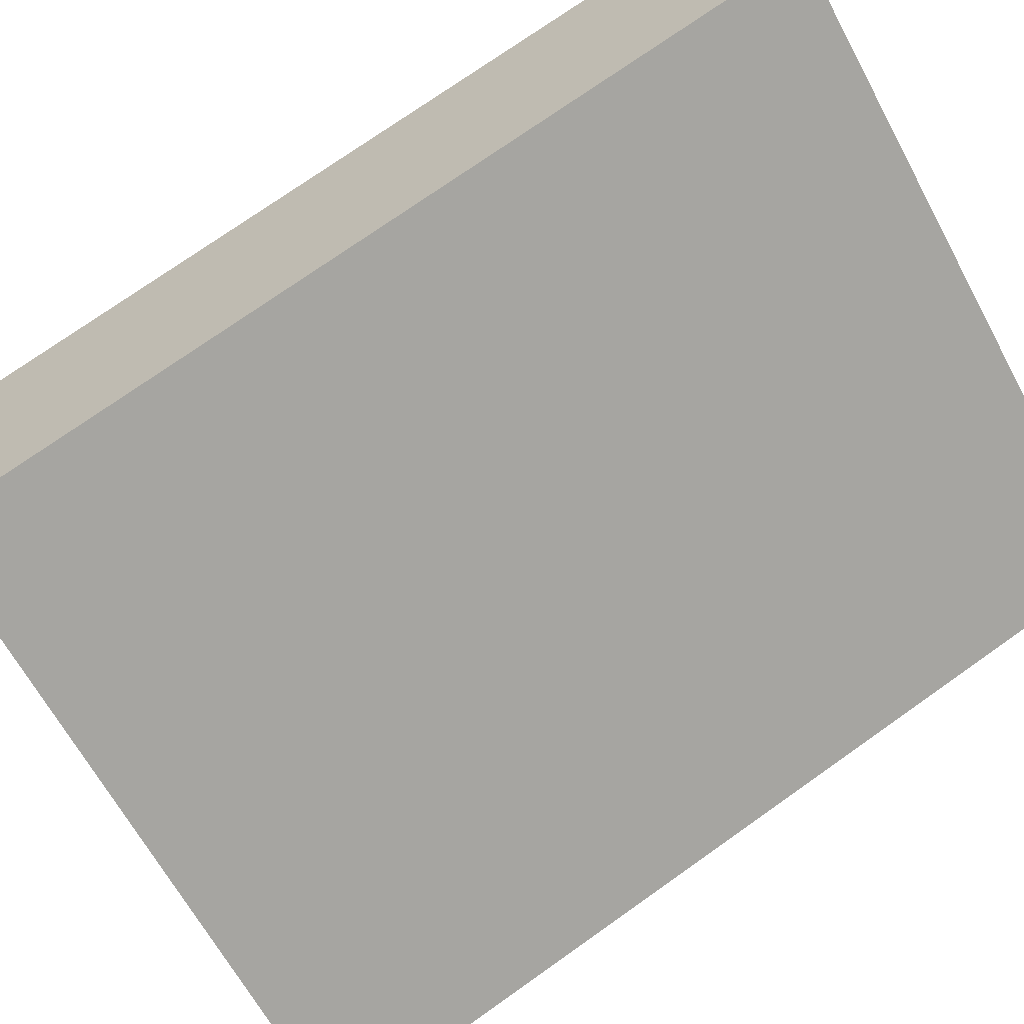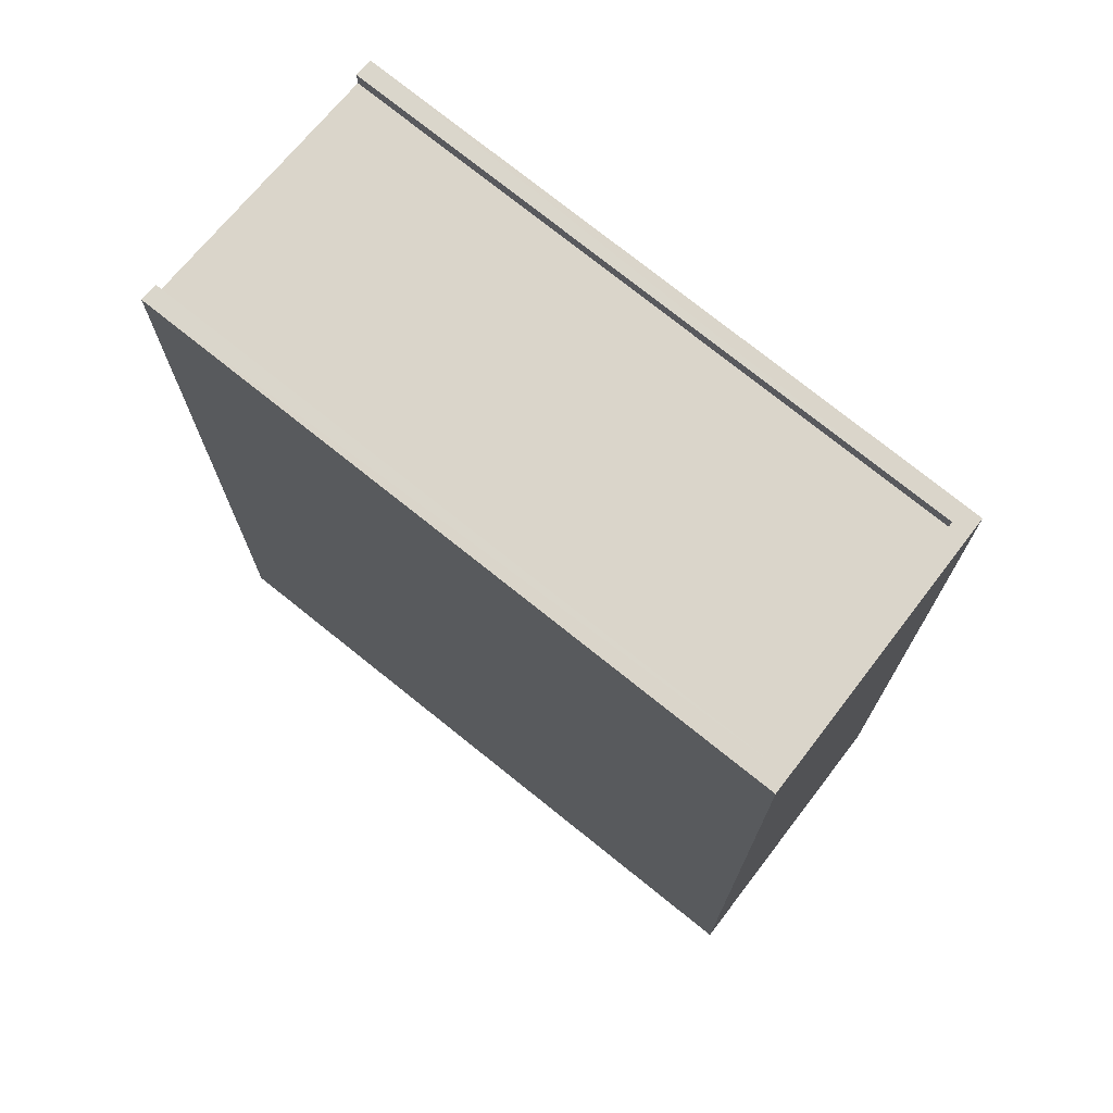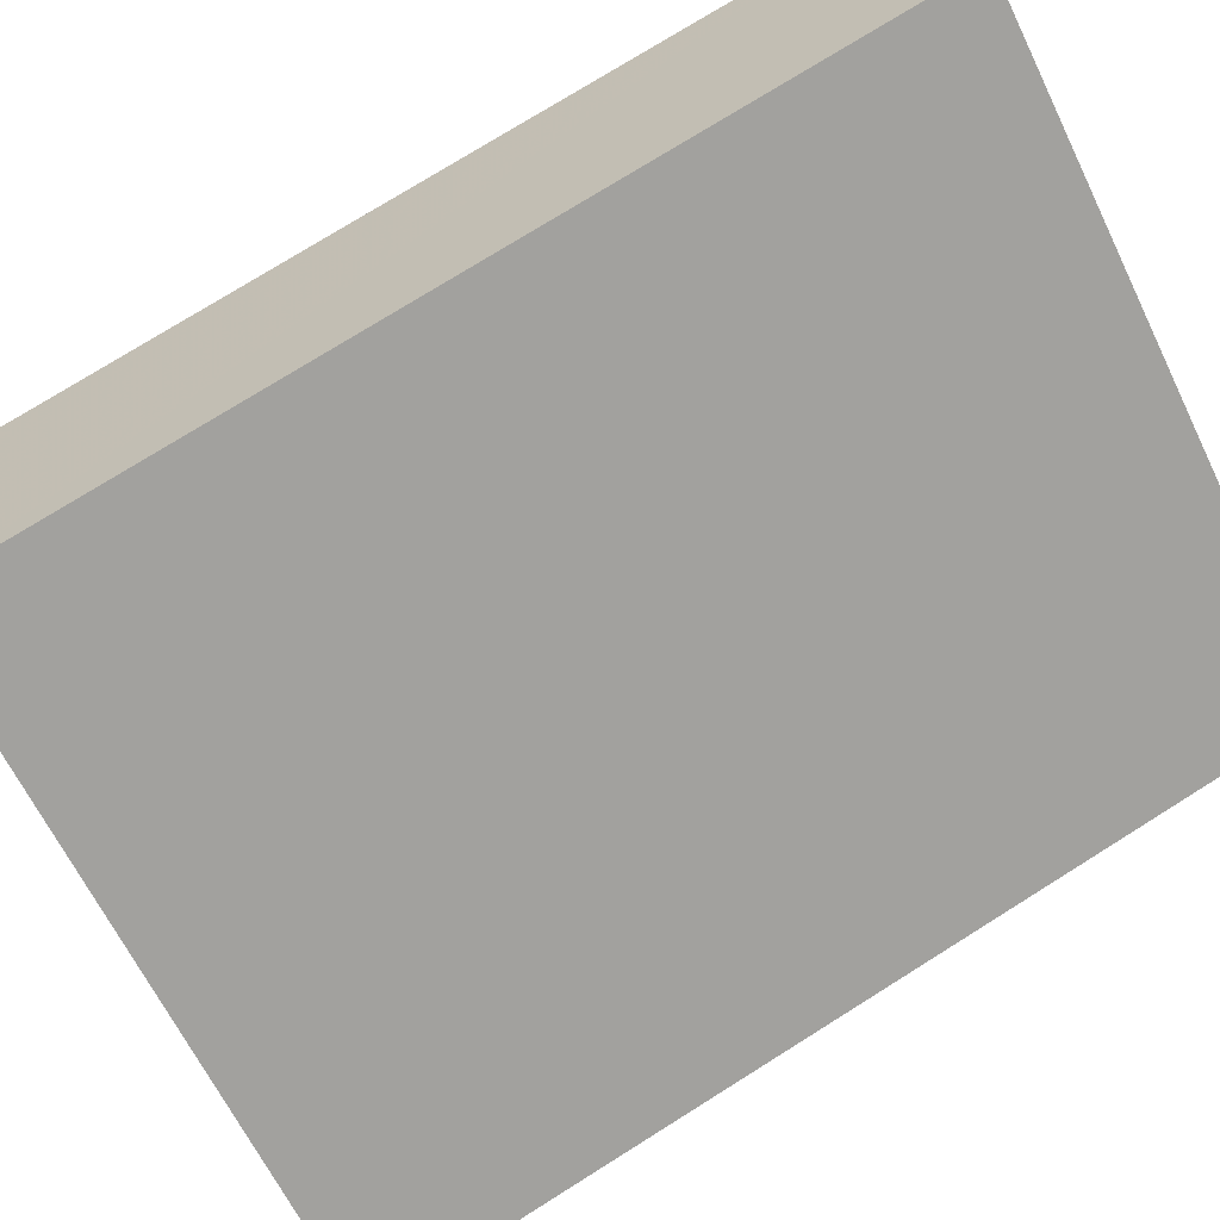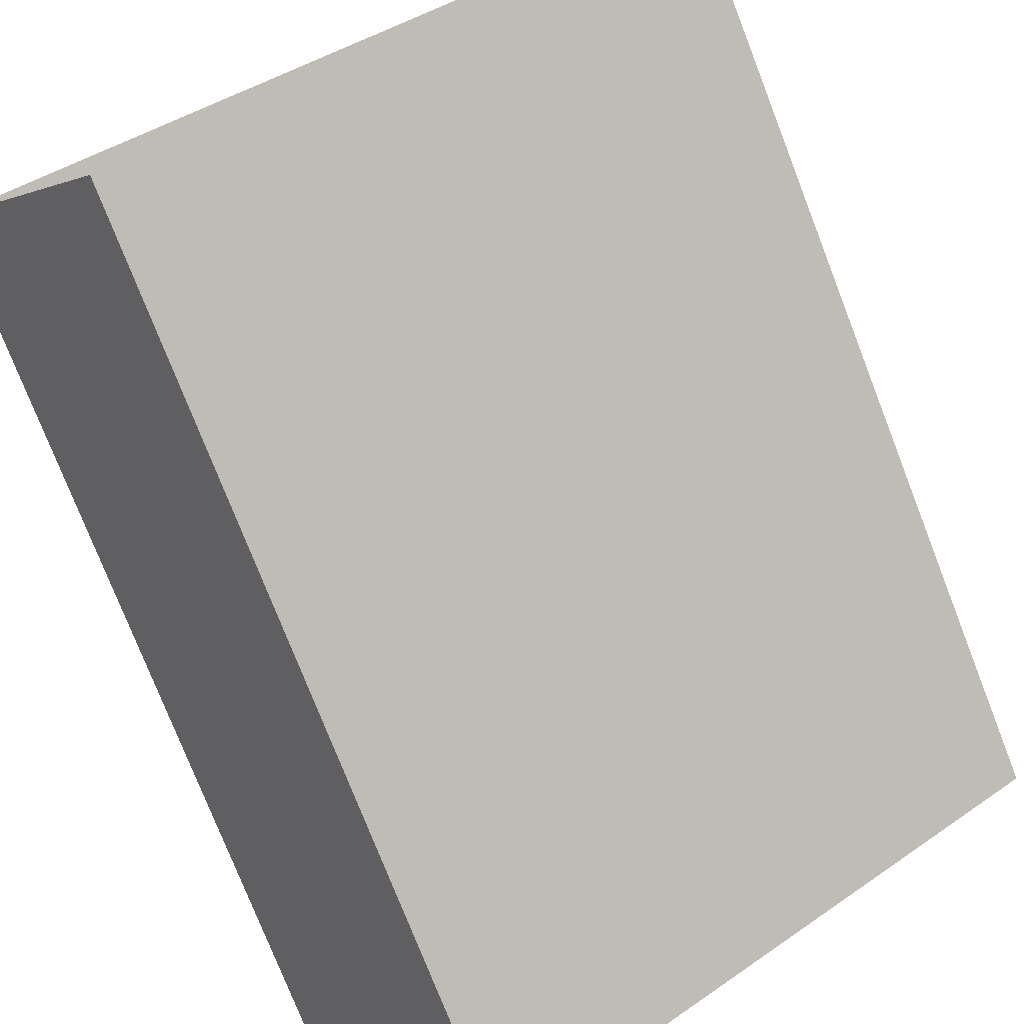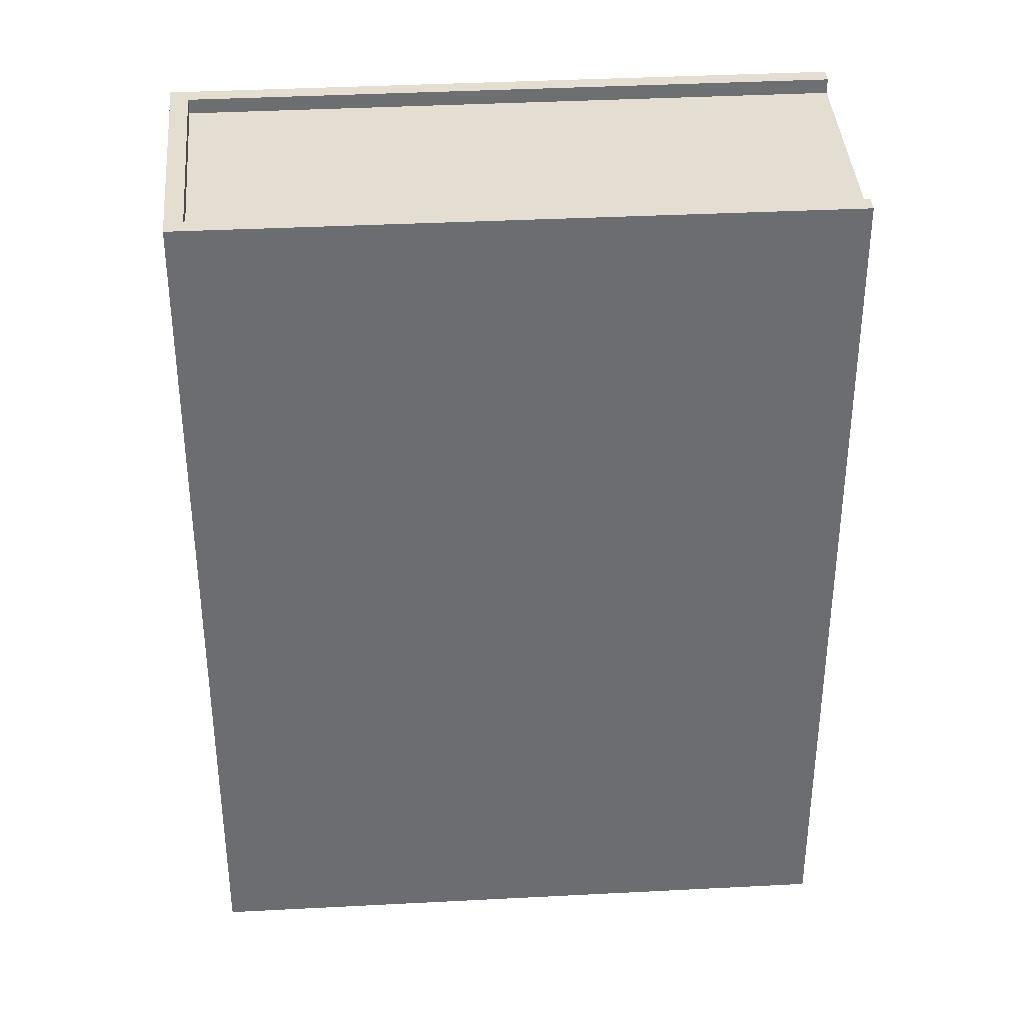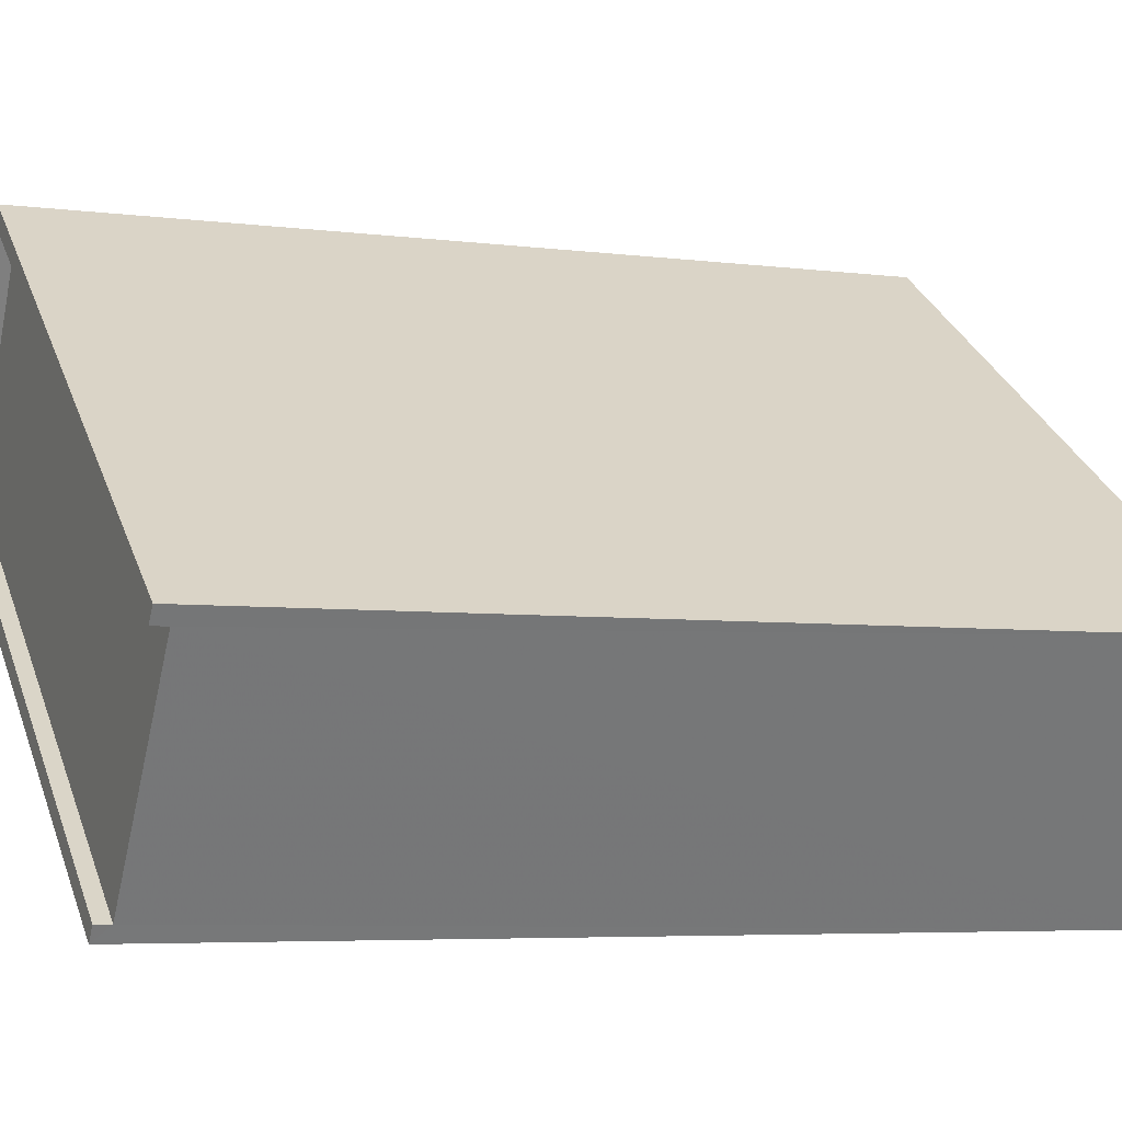
<metadata>
{"format":"obj","ext":"obj","renderer":"f3d","projection":"perspective","resolution":1024,"background":"white","views":[{"elev":75.2,"azim":54.8,"up":"+Y"},{"elev":74.2,"azim":-176.1,"up":"+Z"},{"elev":76.4,"azim":58.0,"up":"+Y"},{"elev":-76.5,"azim":-158.7,"up":"+Y"},{"elev":36.3,"azim":-39.0,"up":"+Z"},{"elev":-5.3,"azim":67.8,"up":"+Y"}]}
</metadata>
<code>
v -1.253e+04 -3.824e+04 49.6
v -1.254e+04 -3.823e+04 49.61
v -1.253e+04 -3.824e+04 49.6
v -1.254e+04 -3.823e+04 49.6
v -1.253e+04 -3.824e+04 49.85
v -1.253e+04 -3.824e+04 49.85
v -1.254e+04 -3.823e+04 49.86
v -1.254e+04 -3.823e+04 49.86
v -1.253e+04 -3.824e+04 49.85
v -1.253e+04 -3.824e+04 49.85
v -1.254e+04 -3.823e+04 49.85
v -1.254e+04 -3.823e+04 49.85
v -1.253e+04 -3.824e+04 35.24
v -1.253e+04 -3.824e+04 35.24
v -1.254e+04 -3.823e+04 35.24
v -1.254e+04 -3.823e+04 35.24
f 13 10 1
f 13 1 14
f 3 5 14
f 10 9 1
f 3 6 5
f 1 3 14
f 5 8 15
f 14 5 15
f 15 12 16
f 15 8 12
f 16 10 13
f 16 12 10
f 6 3 2
f 7 6 2
f 11 2 4
f 11 7 2
f 11 4 1
f 9 11 1
f 1 2 3
f 1 4 2
f 5 6 7
f 5 7 8
f 9 10 11
f 8 11 12
f 11 10 12
f 7 11 8

</code>
